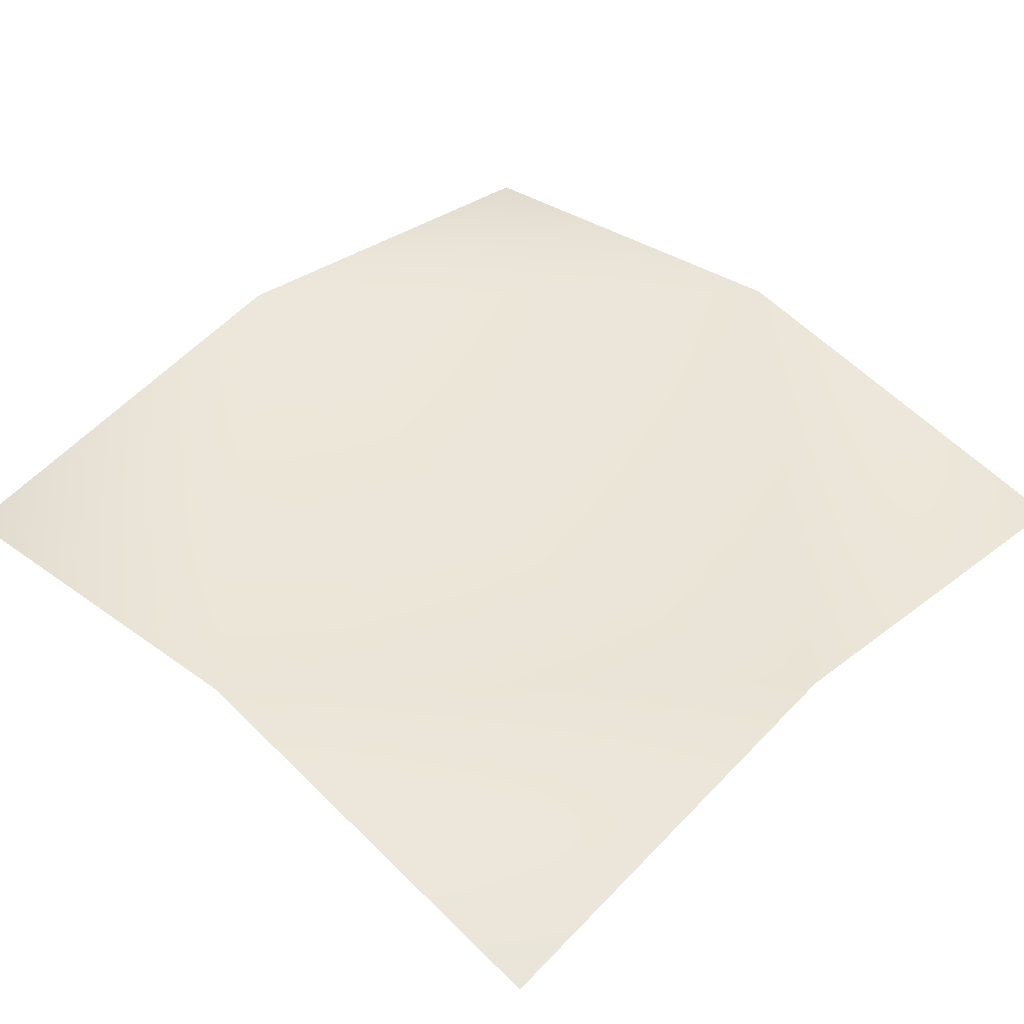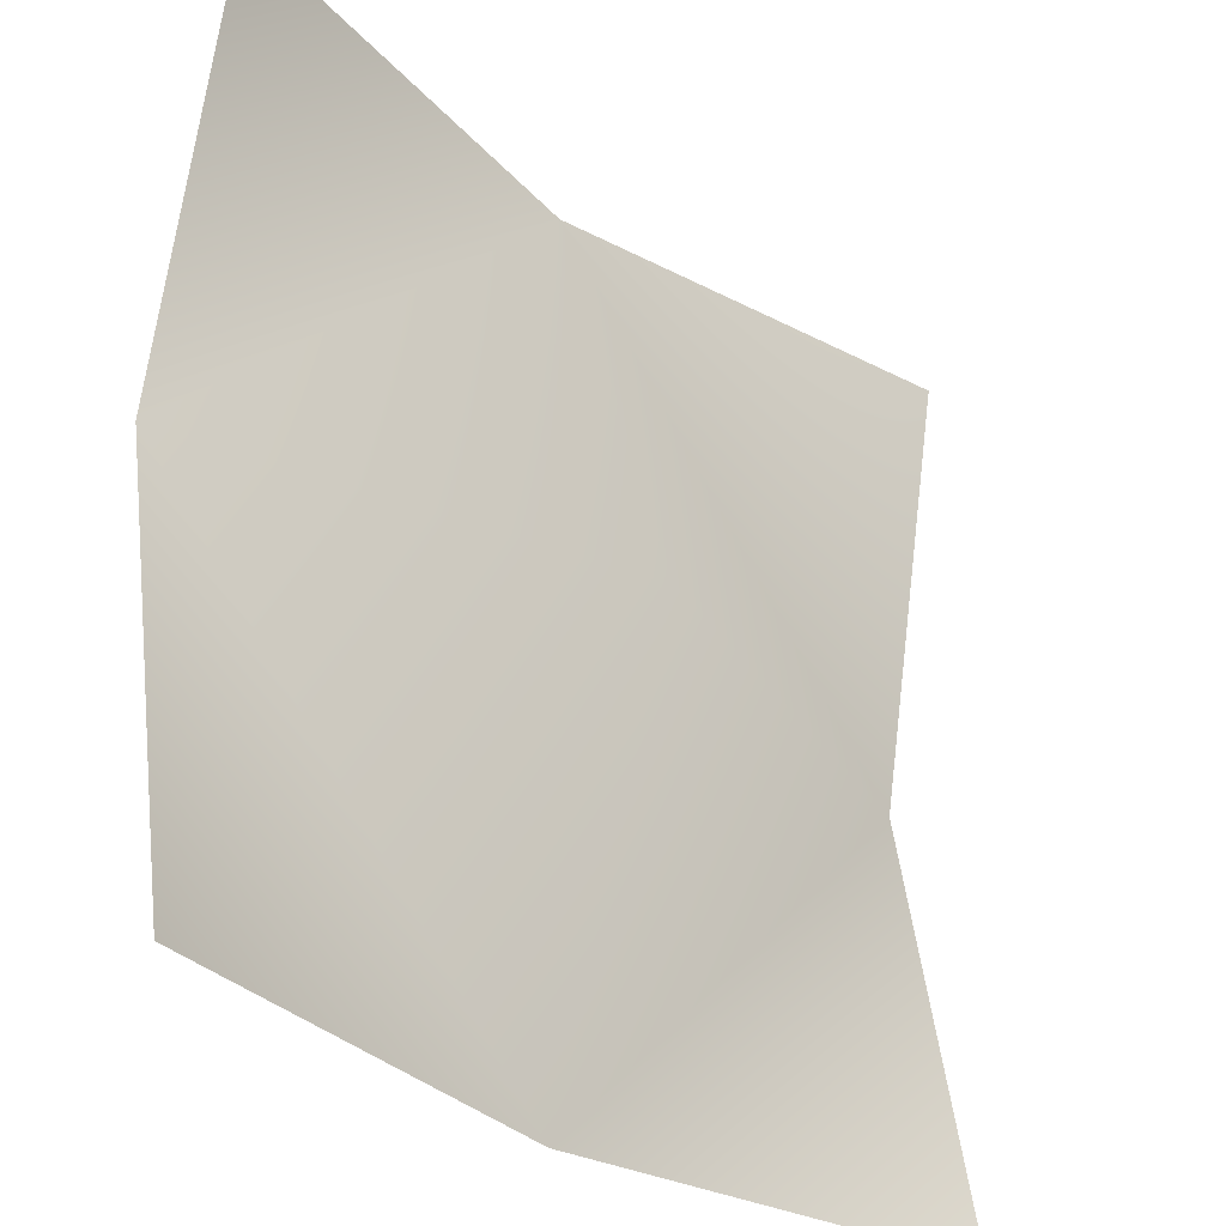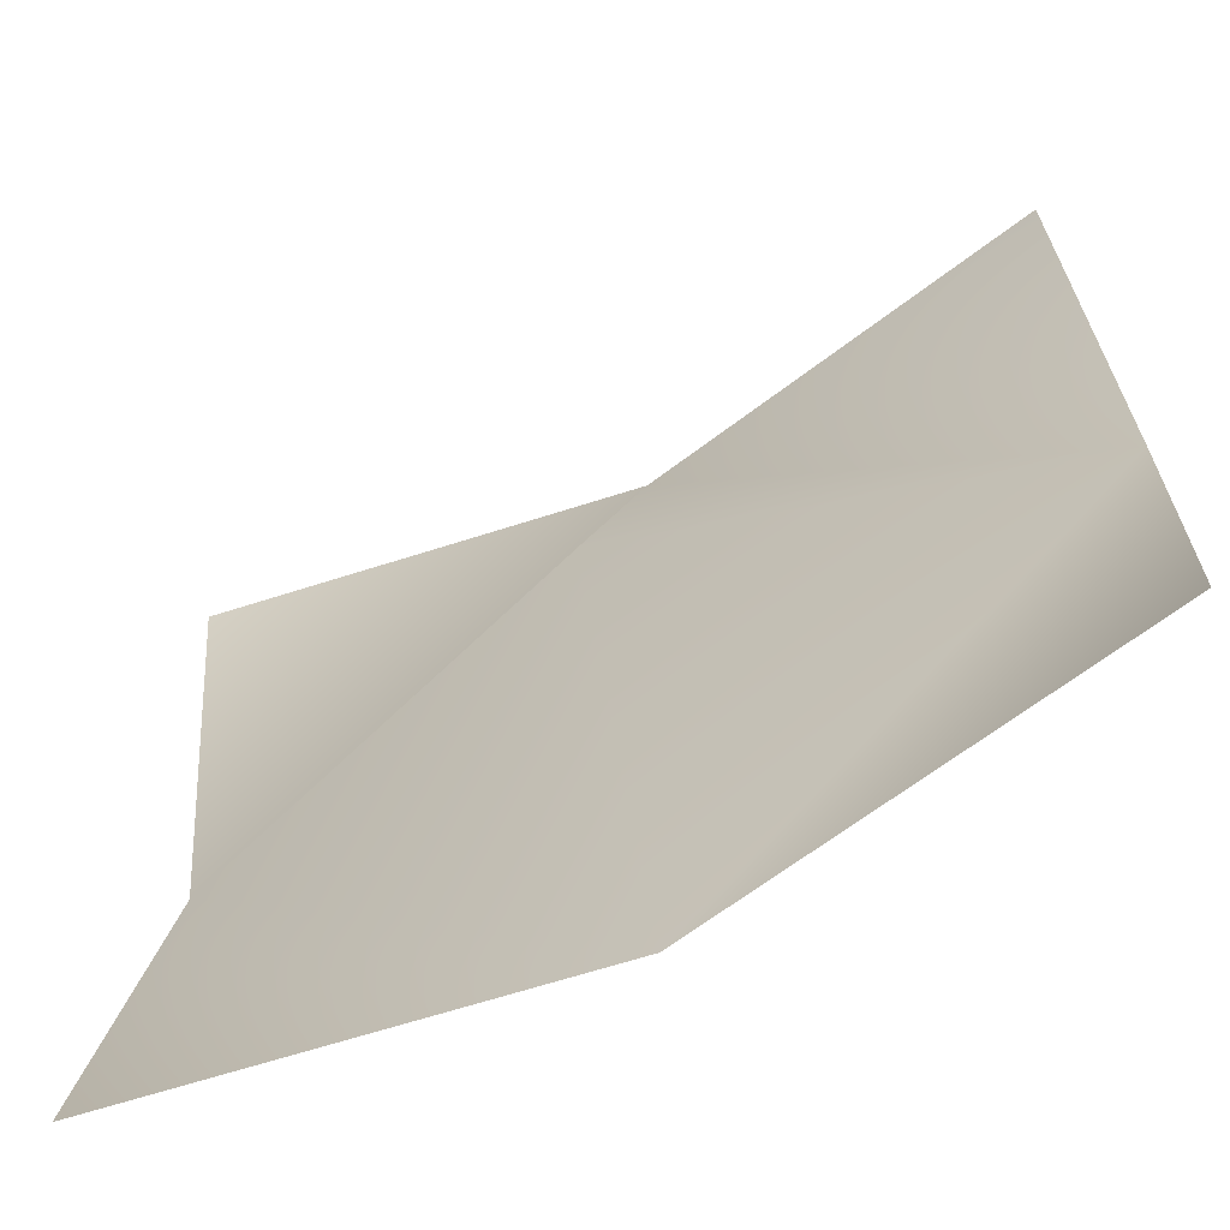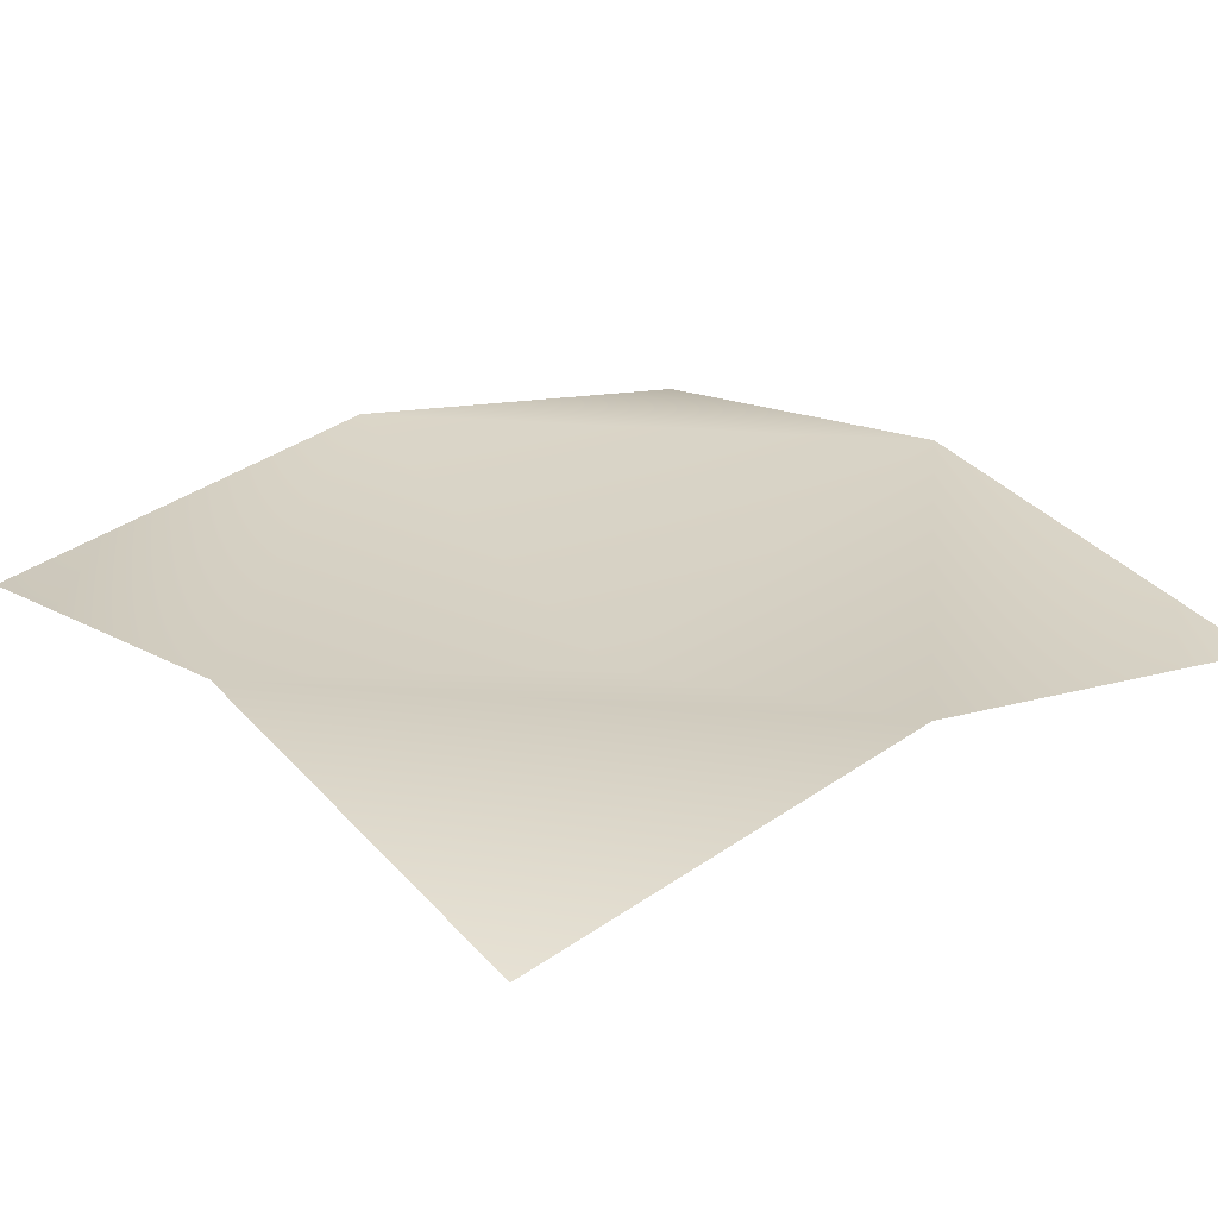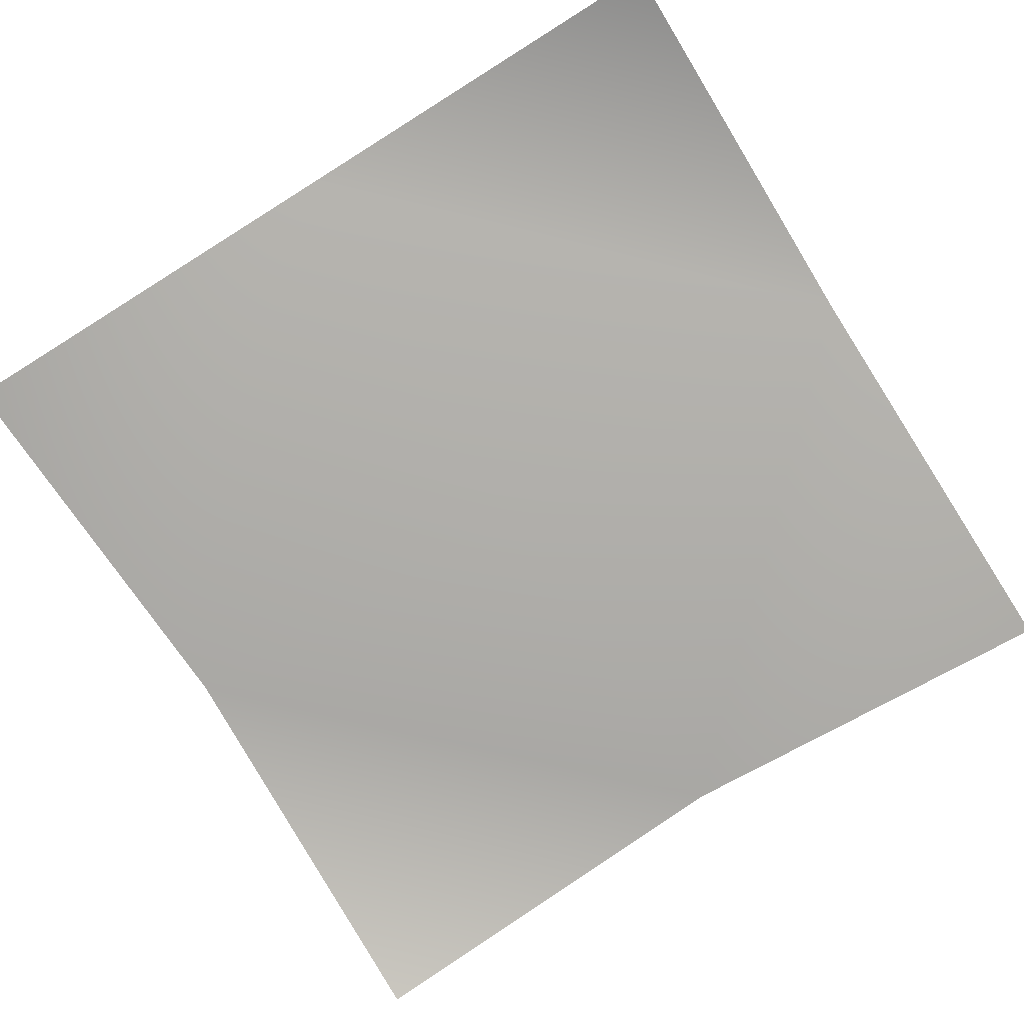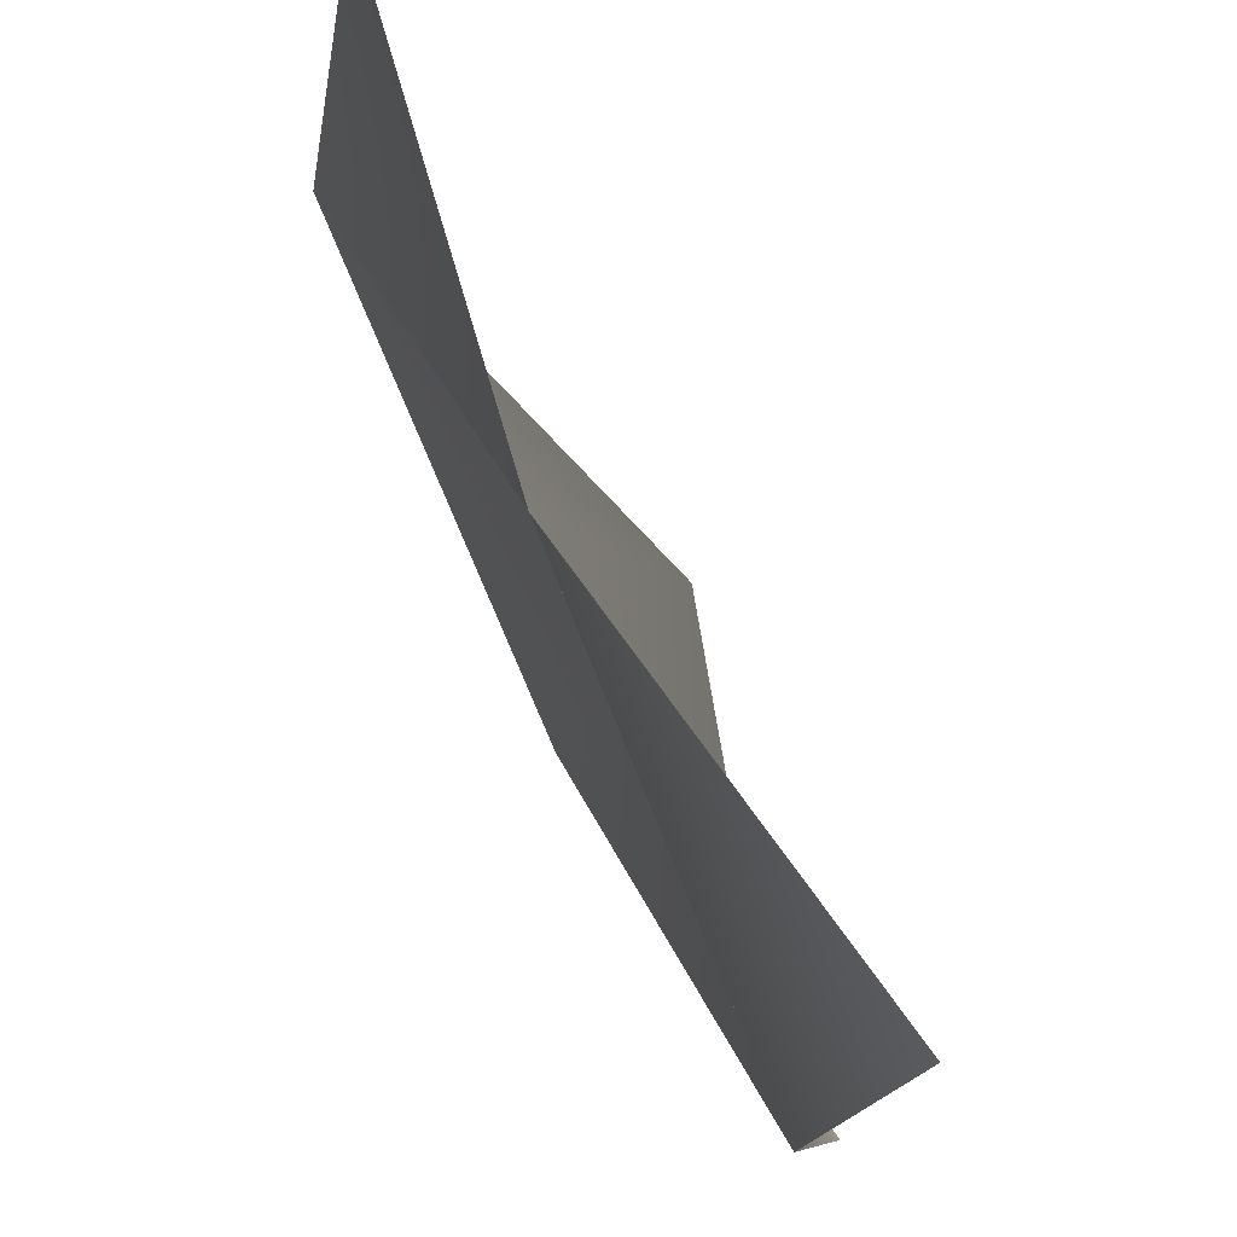
<metadata>
{"format":"obj","ext":"obj","renderer":"f3d","projection":"perspective","resolution":1024,"background":"white","views":[{"elev":46.6,"azim":-135.7,"up":"+Y"},{"elev":-30.8,"azim":-46.7,"up":"+Z"},{"elev":-66.3,"azim":27.6,"up":"+Z"},{"elev":26.3,"azim":-128.1,"up":"+Y"},{"elev":-77.8,"azim":-148.0,"up":"+Y"},{"elev":77.0,"azim":-116.3,"up":"+Z"}]}
</metadata>
<code>
g default
v -4.65 -0.8012 4.65
v 4.65 -0.8012 4.65
v -4.65 -0.8012 -4.65
v 4.65 -0.8012 -4.65
v 0 0 -4.65
v 0 0 4.65
v -4.65 0 1e-05
v 4.65 0 1e-05
v 0 -1.395 1.1e-05
g flower_single_4
f 1 6 7
f 6 2 8
f 5 8 4
f 7 5 3
f 7 6 9
f 7 9 5
f 9 8 5
f 6 8 9

</code>
